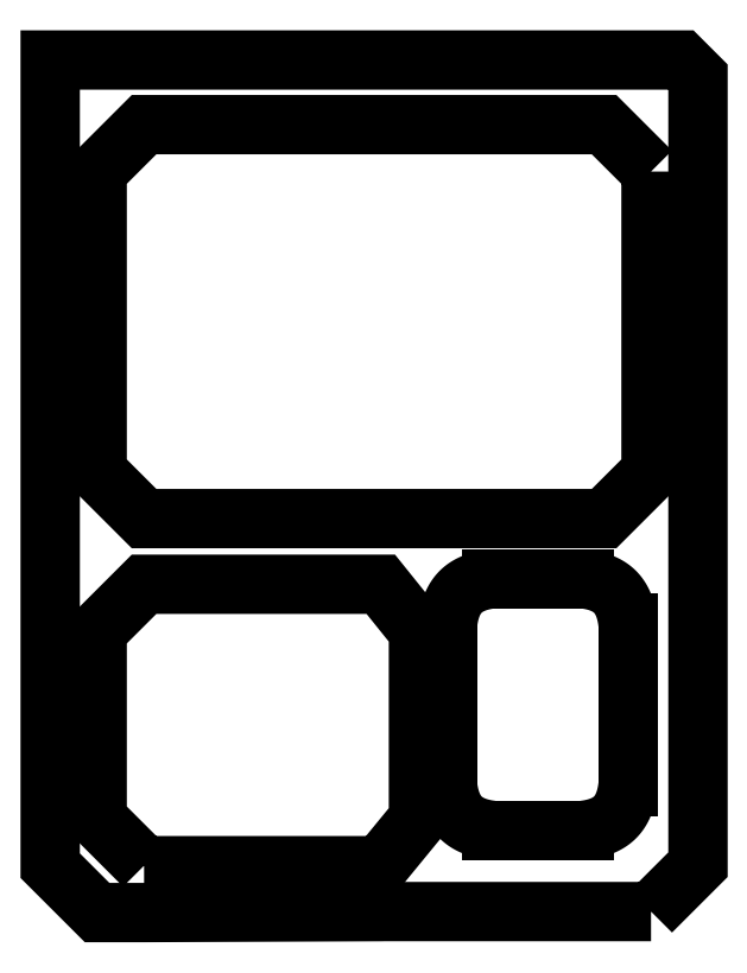
<metadata>
{"format":"dxf","ext":"dxf","renderer":"ezdxf+matplotlib","layout":"modelspace","background":"white","min_lineweight":24,"dpi":150}
</metadata>
<code>
0
SECTION
2
ENTITIES
0
LINE
8
0
10
-51.87
20
5.367
30
0
11
-51.87
21
22.77
31
0
0
SPLINE
8
0
70
4
71
5
72
21
73
15
74
0
42
1e-09
43
1e-10
44
1e-10
40
0
40
0
40
0
40
0
40
0
40
0
40
0.1
40
0.2
40
0.3
40
0.4
40
0.5
40
0.6
40
0.7
40
0.8
40
0.9
40
1
40
1
40
1
40
1
40
1
40
1
41
1
41
1
41
1
41
1
41
1
41
1
41
1
41
1
41
1
41
1
41
1
41
1
41
1
41
1
41
1
10
-51.87
20
22.77
30
0
10
-51.85
20
22.94
30
0
10
-51.8
20
23.26
30
0
10
-51.71
20
23.74
30
0
10
-51.56
20
24.33
30
0
10
-51.29
20
25
30
0
10
-50.94
20
25.6
30
0
10
-50.52
20
26.11
30
0
10
-50
20
26.54
30
0
10
-49.41
20
26.88
30
0
10
-48.74
20
27.15
30
0
10
-48.14
20
27.31
30
0
10
-47.67
20
27.4
30
0
10
-47.34
20
27.45
30
0
10
-47.17
20
27.47
30
0
0
LINE
8
0
10
-47.17
20
27.47
30
0
11
-37.37
21
27.47
31
0
0
SPLINE
8
0
70
4
71
5
72
21
73
15
74
0
42
1e-09
43
1e-10
44
1e-10
40
0
40
0
40
0
40
0
40
0
40
0
40
0.1
40
0.2
40
0.3
40
0.4
40
0.5
40
0.6
40
0.7
40
0.8
40
0.9
40
1
40
1
40
1
40
1
40
1
40
1
41
1
41
1
41
1
41
1
41
1
41
1
41
1
41
1
41
1
41
1
41
1
41
1
41
1
41
1
41
1
10
-37.37
20
27.47
30
0
10
-37.2
20
27.45
30
0
10
-36.87
20
27.4
30
0
10
-36.4
20
27.31
30
0
10
-35.81
20
27.15
30
0
10
-35.13
20
26.88
30
0
10
-34.54
20
26.54
30
0
10
-34.03
20
26.11
30
0
10
-33.6
20
25.6
30
0
10
-33.25
20
25
30
0
10
-32.99
20
24.33
30
0
10
-32.83
20
23.74
30
0
10
-32.74
20
23.26
30
0
10
-32.69
20
22.94
30
0
10
-32.67
20
22.77
30
0
0
LINE
8
0
10
-32.67
20
22.77
30
0
11
-32.67
21
5.367
31
0
0
SPLINE
8
0
70
4
71
5
72
21
73
15
74
0
42
1e-09
43
1e-10
44
1e-10
40
-1
40
-1
40
-1
40
-1
40
-1
40
-1
40
-0.9
40
-0.8
40
-0.7
40
-0.6
40
-0.5
40
-0.4
40
-0.3
40
-0.2
40
-0.1
40
0
40
0
40
0
40
0
40
0
40
0
41
1
41
1
41
1
41
1
41
1
41
1
41
1
41
1
41
1
41
1
41
1
41
1
41
1
41
1
41
1
10
-32.67
20
5.367
30
0
10
-32.69
20
5.199
30
0
10
-32.74
20
4.87
30
0
10
-32.83
20
4.396
30
0
10
-32.99
20
3.802
30
0
10
-33.25
20
3.131
30
0
10
-33.6
20
2.535
30
0
10
-34.03
20
2.022
30
0
10
-34.54
20
1.595
30
0
10
-35.13
20
1.251
30
0
10
-35.81
20
0.9824
30
0
10
-36.4
20
0.8237
30
0
10
-36.87
20
0.7342
30
0
10
-37.2
20
0.6874
30
0
10
-37.37
20
0.6672
30
0
0
LINE
8
0
10
-37.37
20
0.6672
30
0
11
-47.17
21
0.6672
31
0
0
SPLINE
8
0
70
4
71
5
72
21
73
15
74
0
42
1e-09
43
1e-10
44
1e-10
40
-1
40
-1
40
-1
40
-1
40
-1
40
-1
40
-0.9
40
-0.8
40
-0.7
40
-0.6
40
-0.5
40
-0.4
40
-0.3
40
-0.2
40
-0.1
40
0
40
0
40
0
40
0
40
0
40
0
41
1
41
1
41
1
41
1
41
1
41
1
41
1
41
1
41
1
41
1
41
1
41
1
41
1
41
1
41
1
10
-47.17
20
0.6672
30
0
10
-47.34
20
0.6874
30
0
10
-47.67
20
0.7342
30
0
10
-48.14
20
0.8237
30
0
10
-48.74
20
0.9824
30
0
10
-49.41
20
1.251
30
0
10
-50
20
1.595
30
0
10
-50.52
20
2.022
30
0
10
-50.94
20
2.535
30
0
10
-51.29
20
3.131
30
0
10
-51.56
20
3.802
30
0
10
-51.71
20
4.396
30
0
10
-51.8
20
4.87
30
0
10
-51.85
20
5.199
30
0
10
-51.87
20
5.367
30
0
0
LWPOLYLINE
8
0
90
9
70
1
43
0
10
-84.21
20
-3.105
10
-89.21
20
1.895
10
-89.21
20
21.9
10
-84.21
20
26.9
10
-59
20
26.9
10
-54.98
20
21.9
10
-54.98
20
1.895
10
-59
20
-3.007
42
-0.04959
10
-59.98
20
-3.105
0
LWPOLYLINE
8
0
90
8
70
1
43
0
10
-30.21
20
70.9
10
-30.21
20
38.9
10
-35.21
20
33.9
10
-84.21
20
33.9
10
-89.21
20
38.9
10
-89.21
20
70.9
10
-84.21
20
75.9
10
-35.21
20
75.9
0
LWPOLYLINE
8
0
90
11
70
1
43
0
10
-30.21
20
-8
10
-25.21
20
-3
10
-25.21
20
75.9
10
-25.21
20
81
10
-27
20
82.79
10
-94.21
20
82.79
10
-94.21
20
-3.105
10
-89.21
20
-8.105
10
-84.21
20
-8.105
10
-58.98
20
-8.007
10
-58.58
20
-8
0
ENDSEC
0
EOF

</code>
